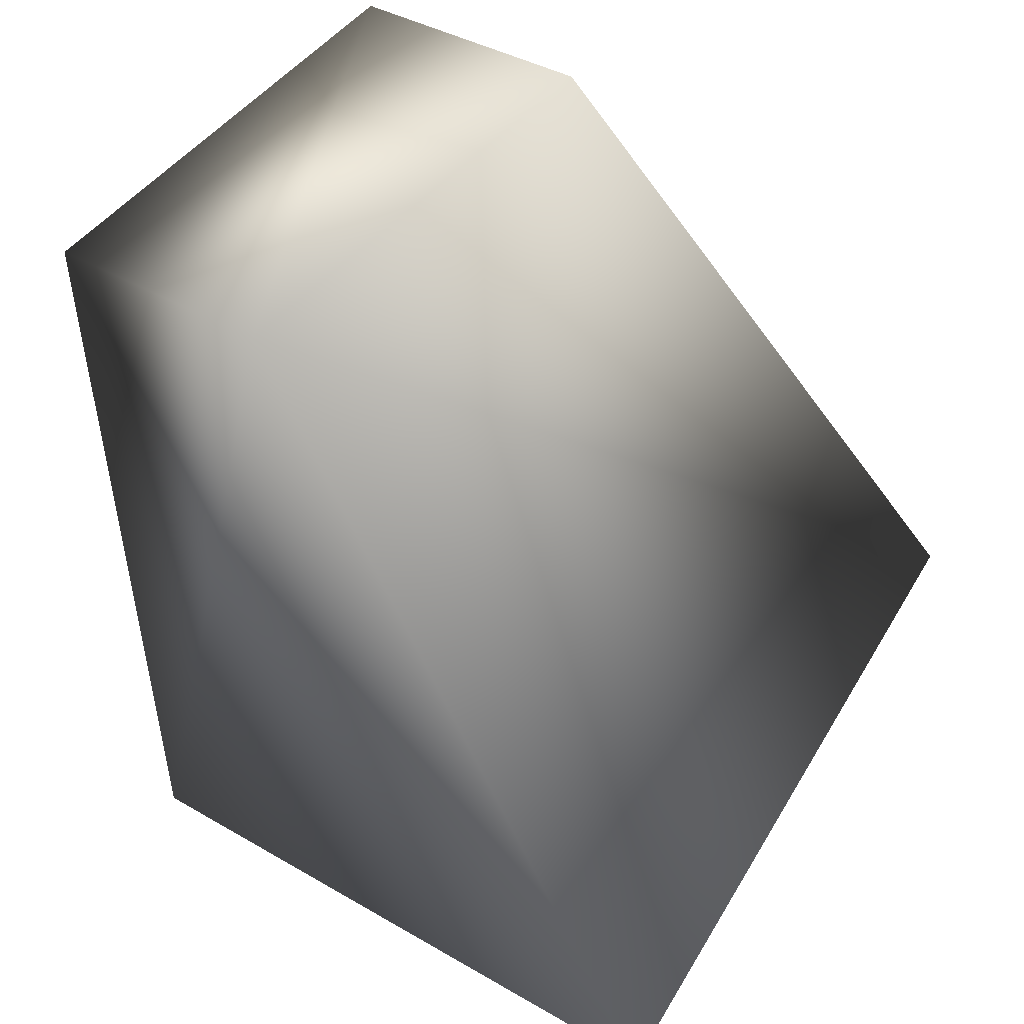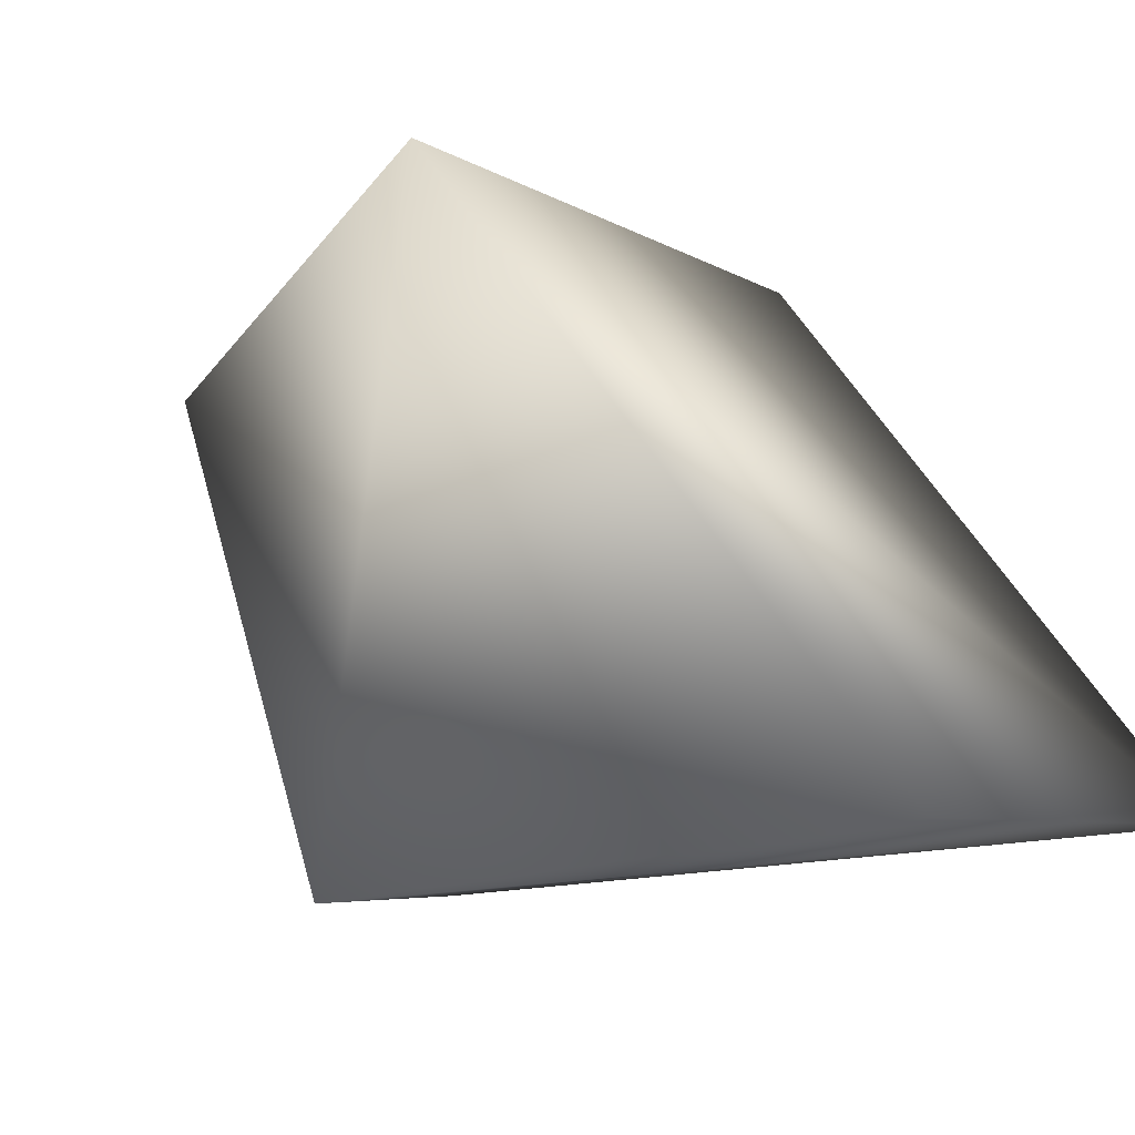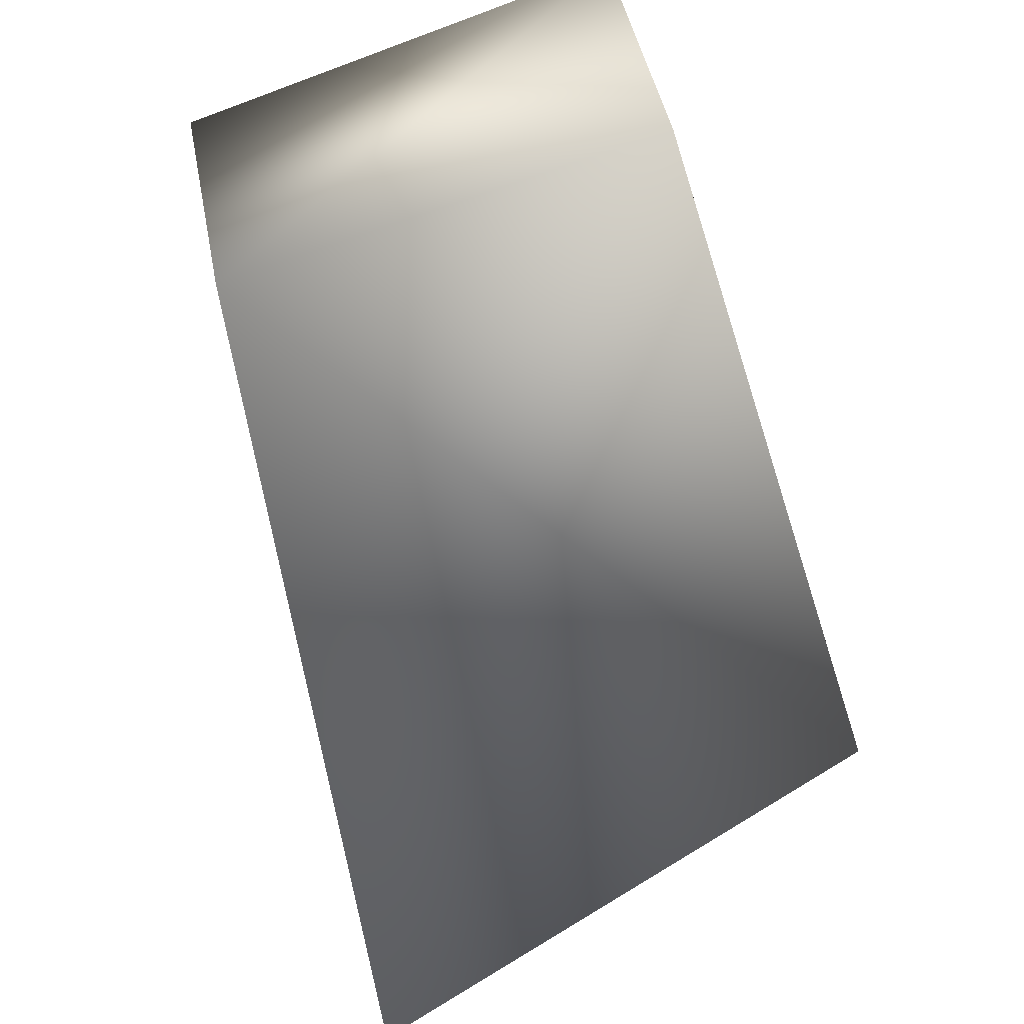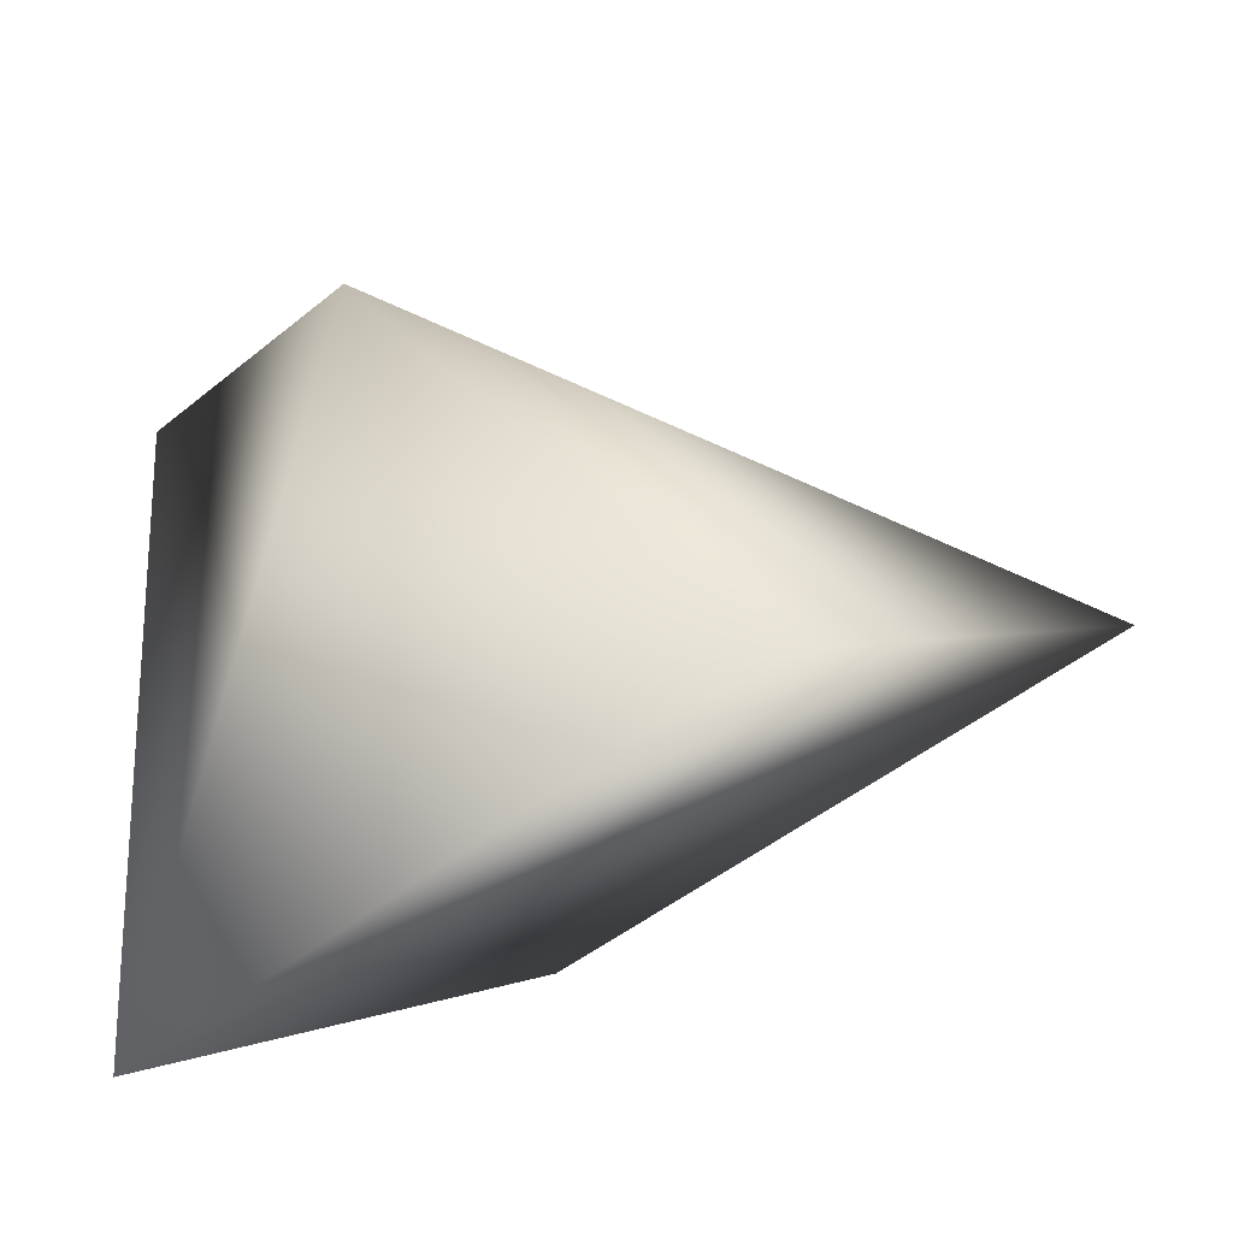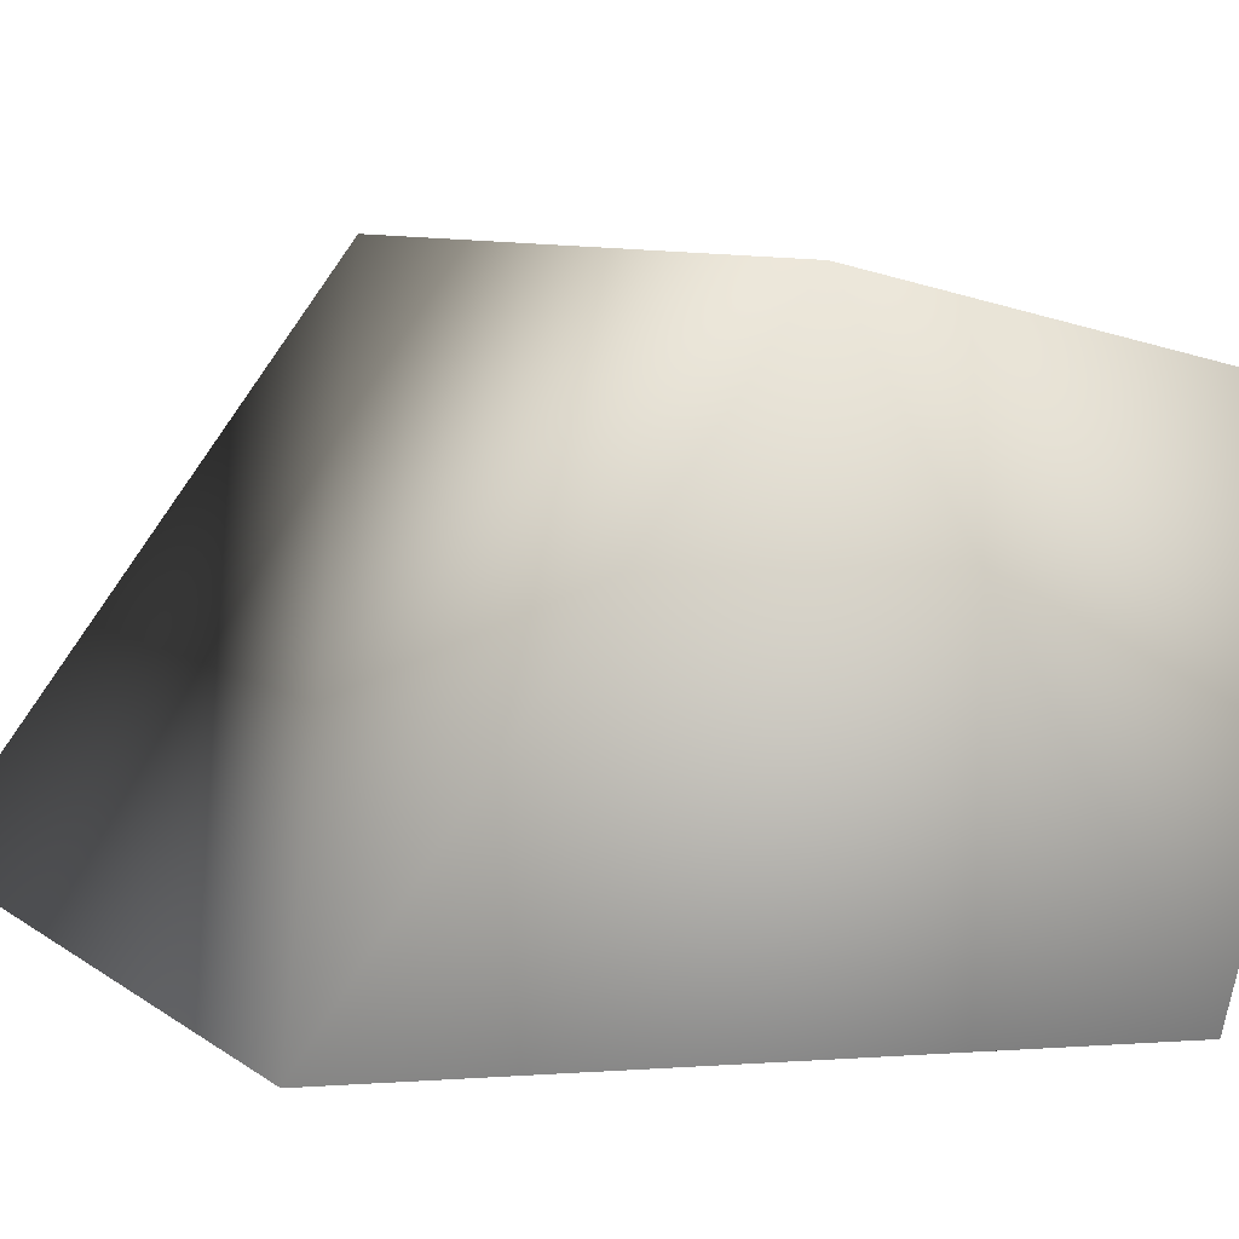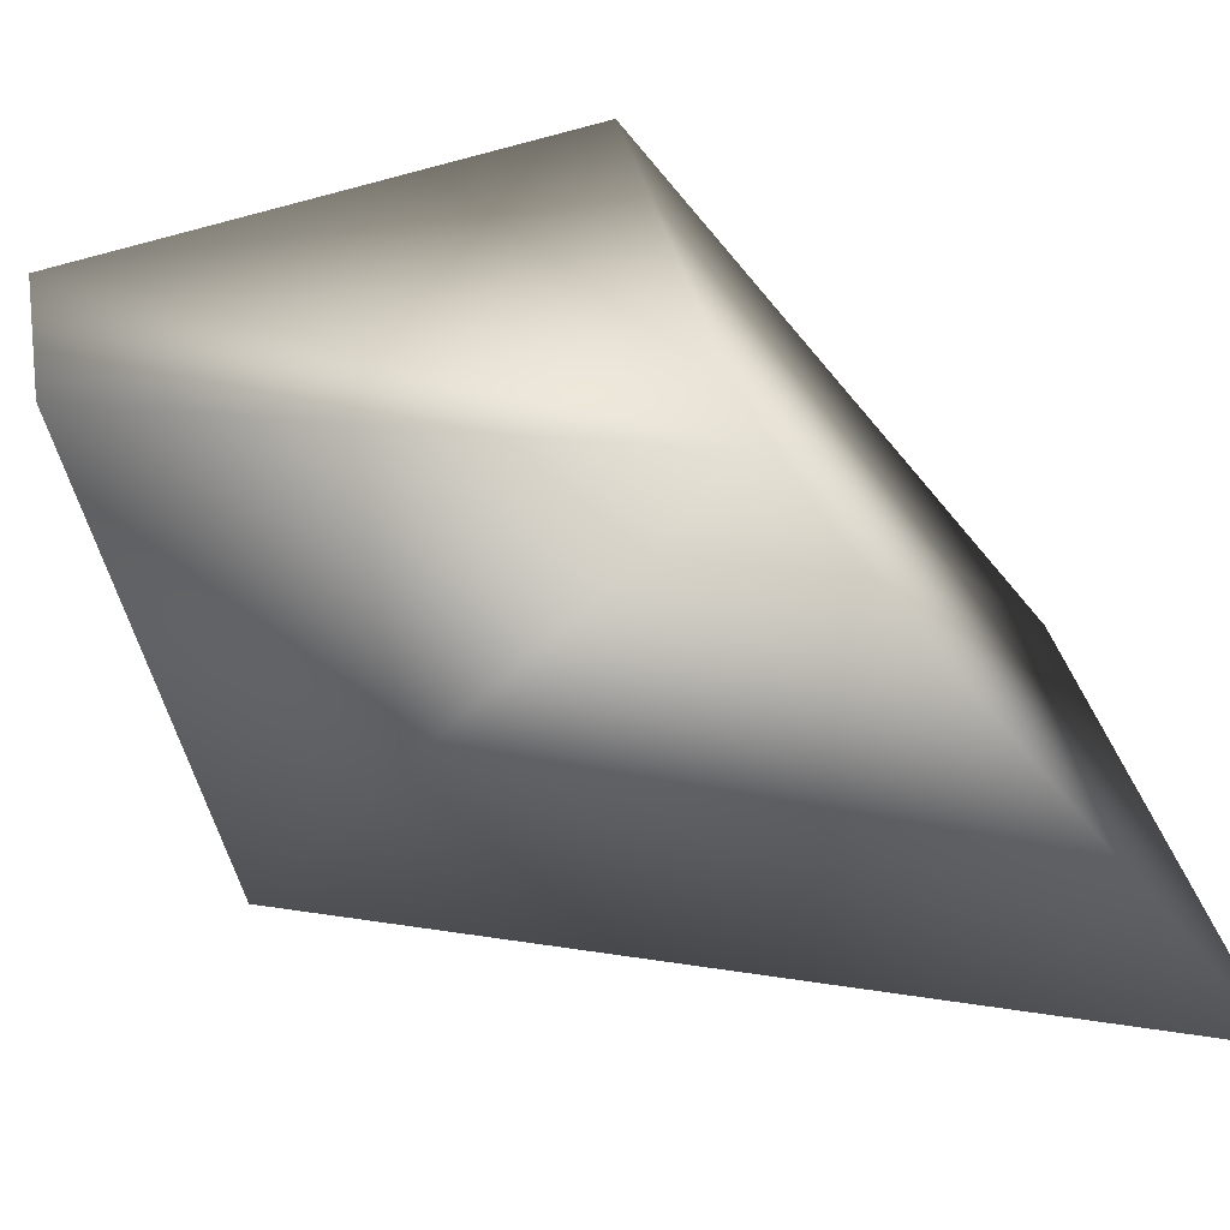
<metadata>
{"format":"obj","ext":"obj","renderer":"f3d","projection":"perspective","resolution":1024,"background":"white","views":[{"elev":31.1,"azim":40.6,"up":"+Z"},{"elev":-4.5,"azim":116.5,"up":"+Y"},{"elev":44.2,"azim":79.3,"up":"+Z"},{"elev":-46.3,"azim":43.7,"up":"+Z"},{"elev":8.0,"azim":-120.0,"up":"+Y"},{"elev":26.6,"azim":82.5,"up":"+Y"}]}
</metadata>
<code>
v -1.088 -2.521 3.563
v -1.441 -2.999 2.492
v -0.572 -2.381 2.976
v -1.441 -2.387 2.979
v -1.441 -3.088 3.408
v -1.441 -2.525 3.582
v -0.5821 -2.986 2.497
v -1.105 -3.086 3.397
g Sabre_Jaw_R_Col
f 3 2 4
f 5 4 2
f 6 1 3
f 6 3 4
f 6 4 5
f 7 2 3
f 8 6 5
f 8 1 6
f 8 5 2
f 8 2 7
f 8 7 3
f 8 3 1

</code>
